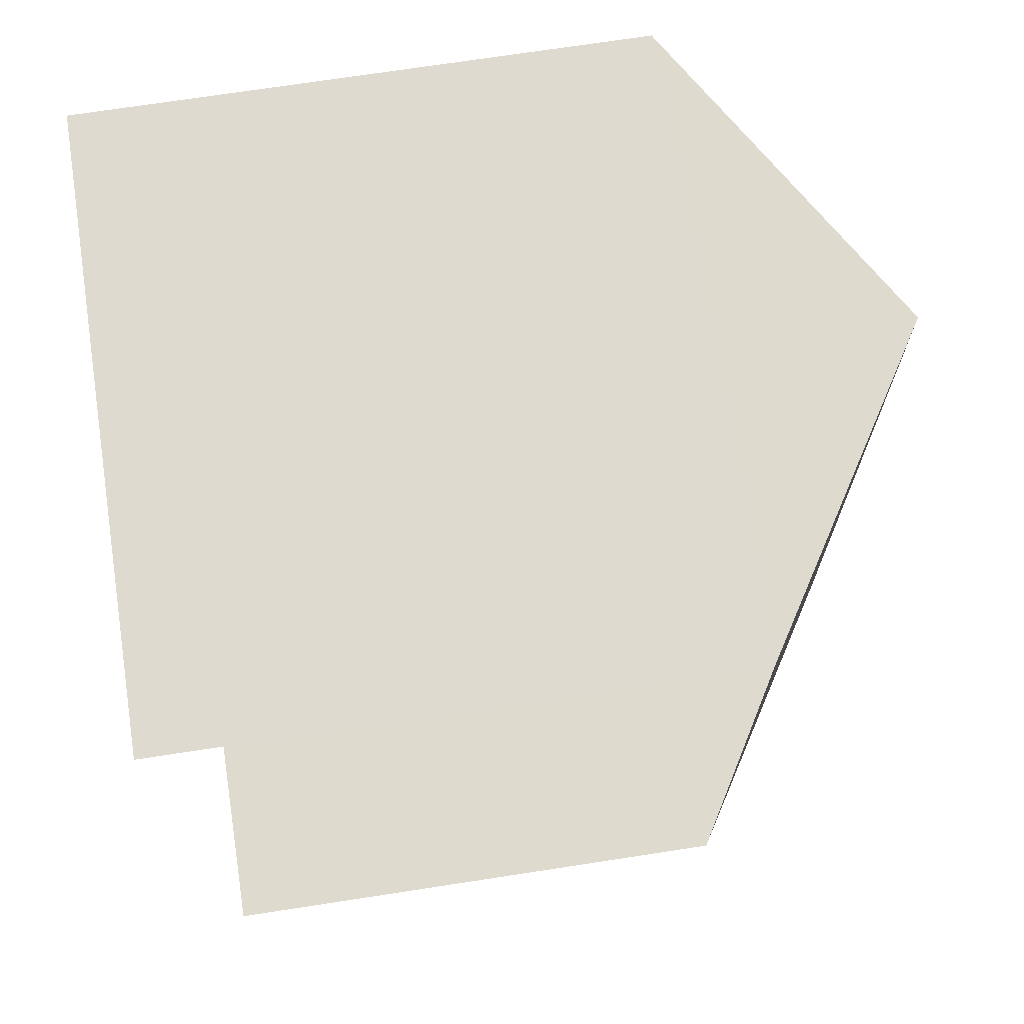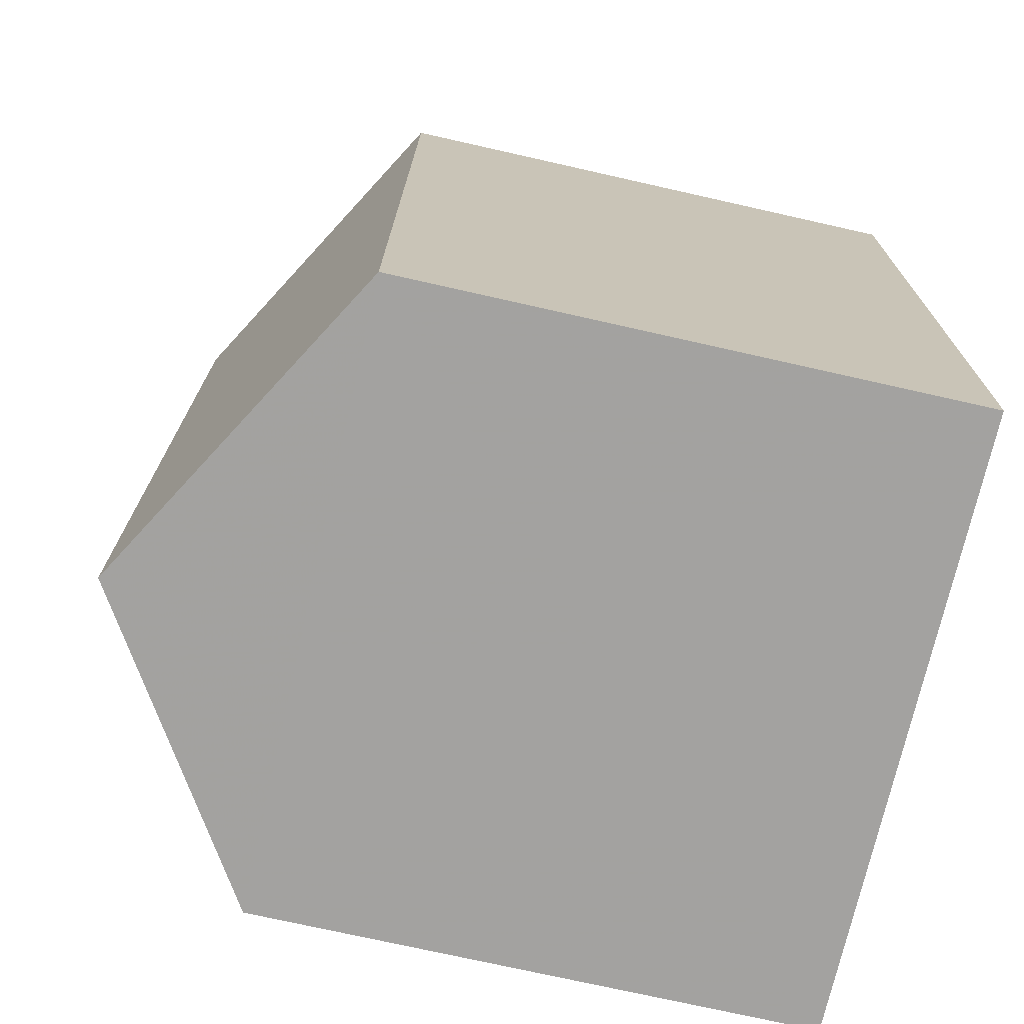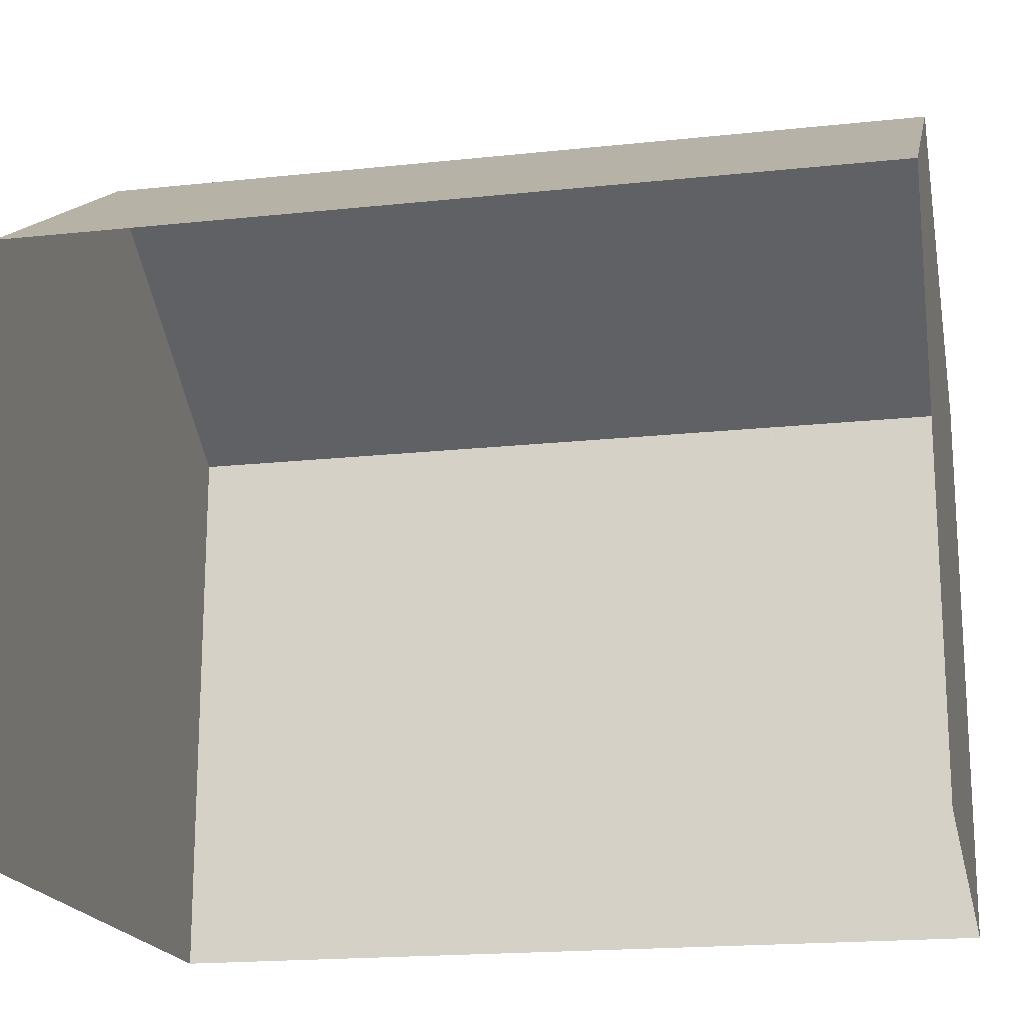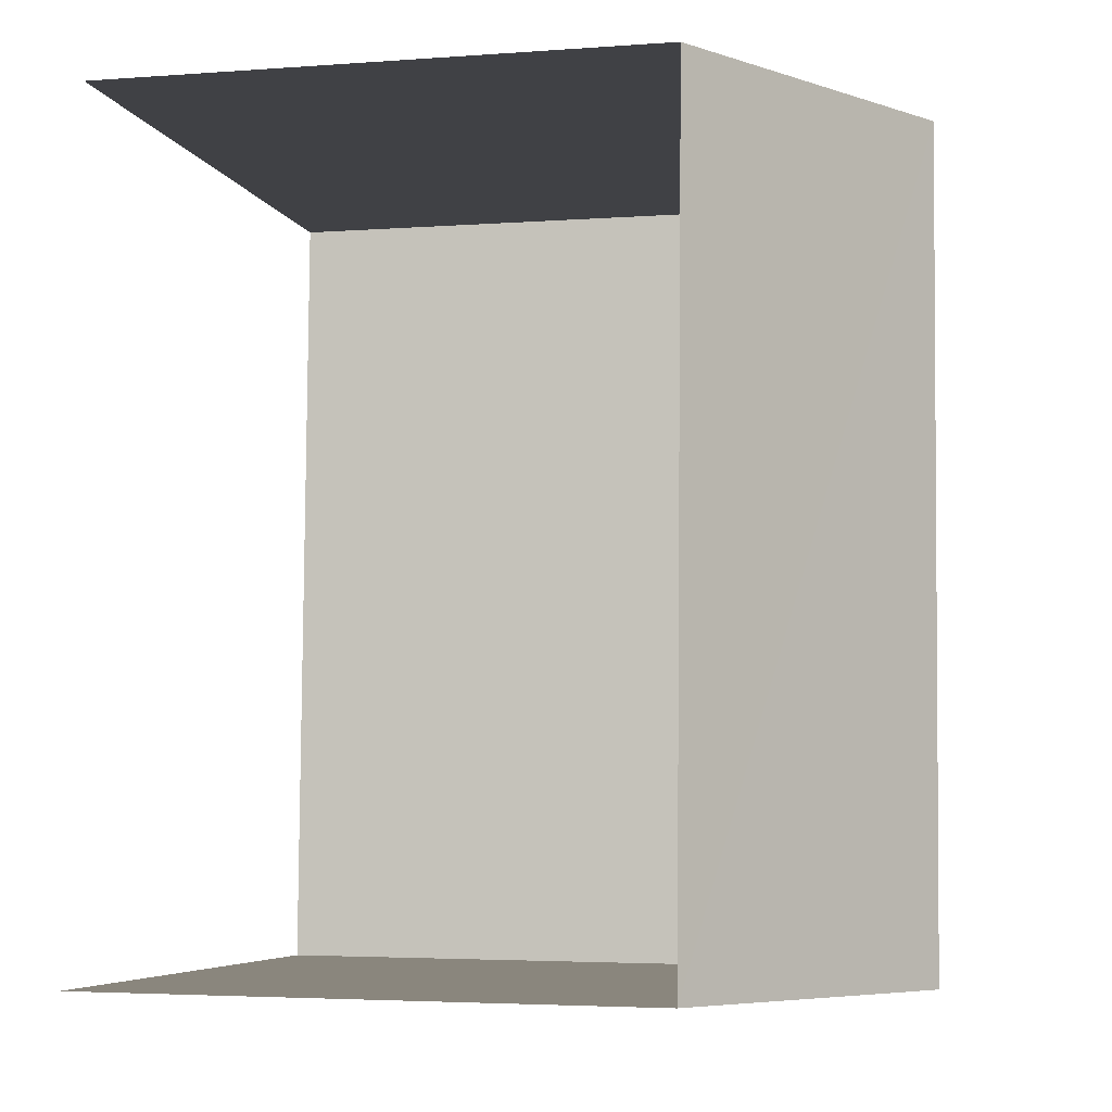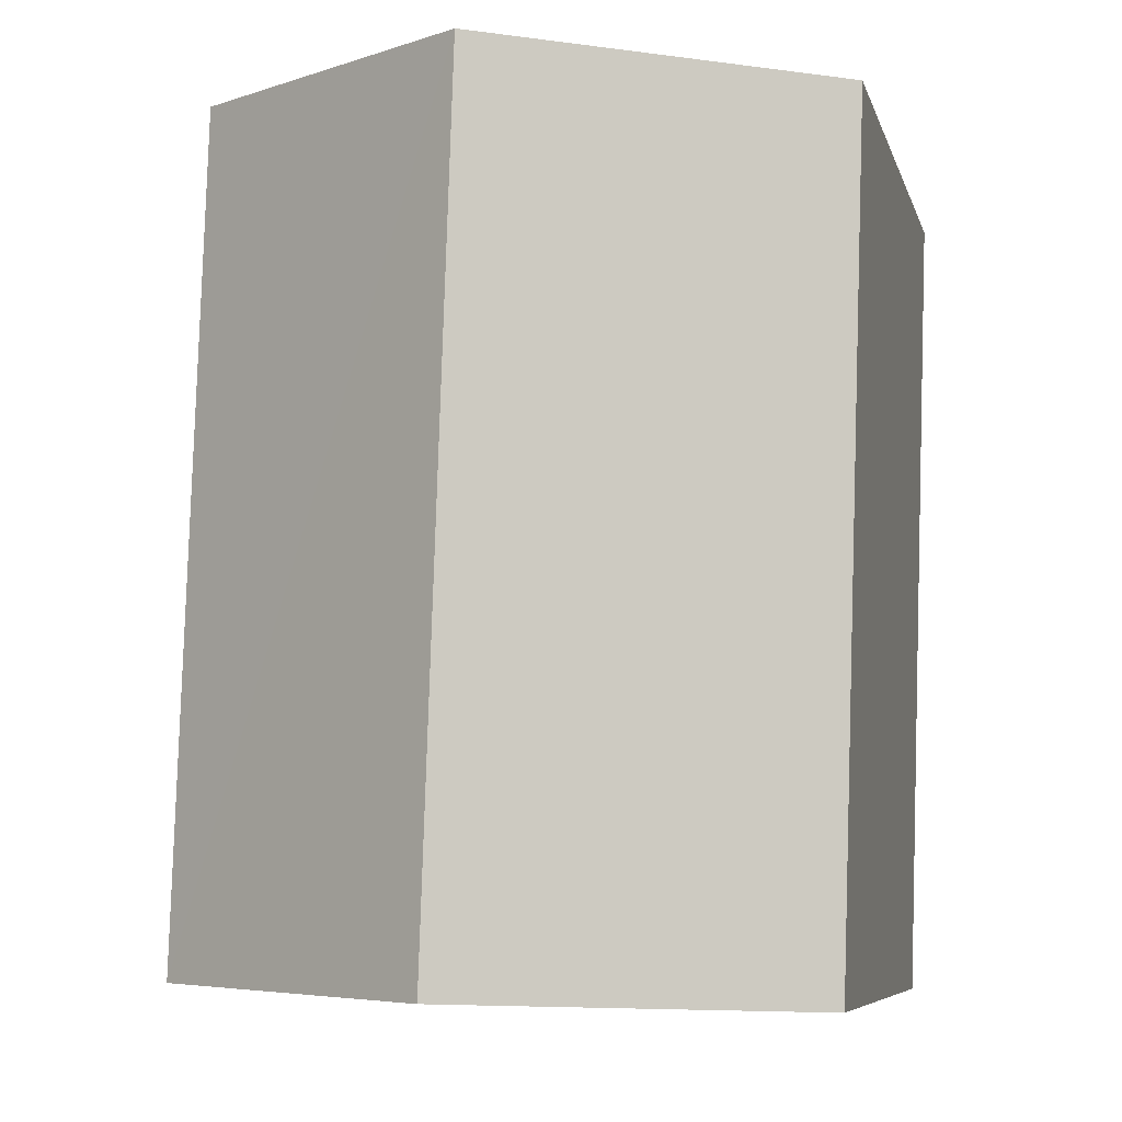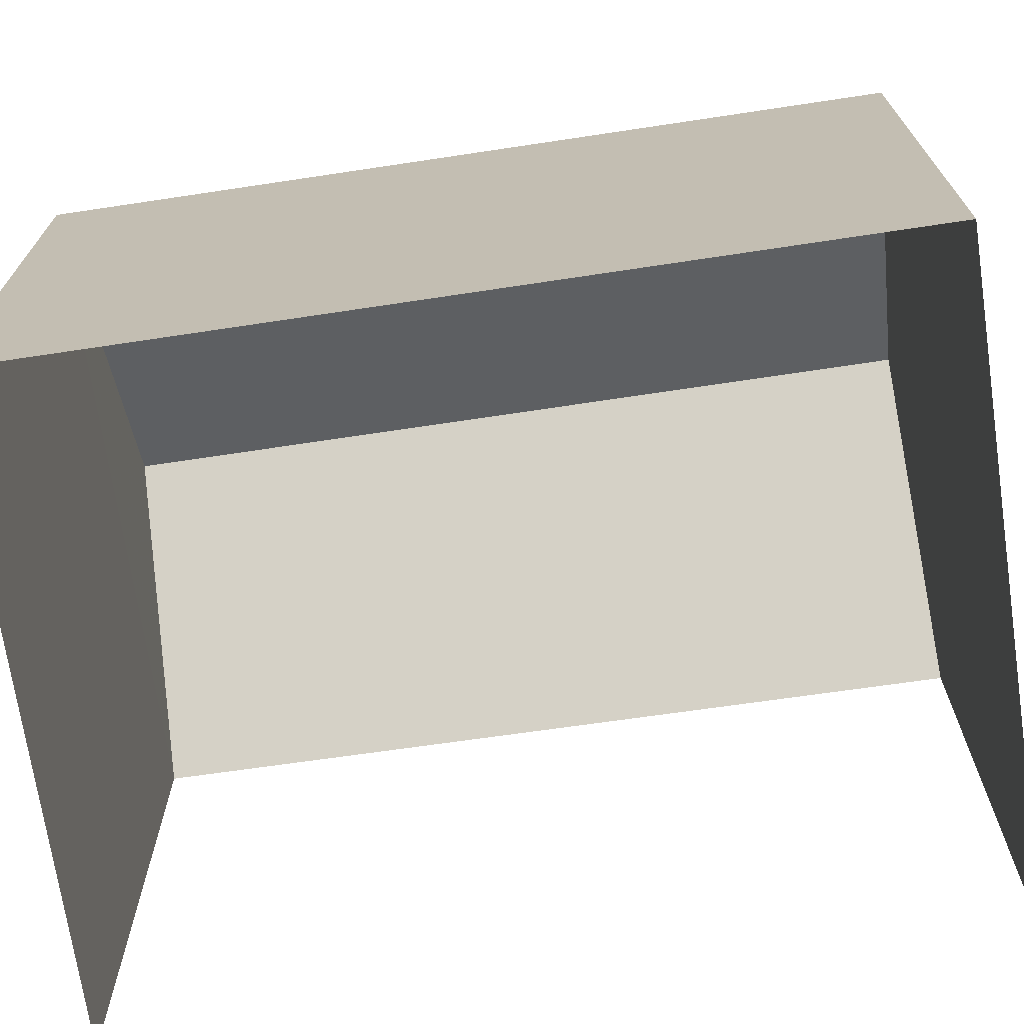
<metadata>
{"format":"obj","ext":"obj","renderer":"f3d","projection":"perspective","resolution":1024,"background":"white","views":[{"elev":73.0,"azim":-98.8,"up":"+Y"},{"elev":-74.6,"azim":77.3,"up":"+Y"},{"elev":-18.5,"azim":-80.3,"up":"+Z"},{"elev":-3.9,"azim":-76.2,"up":"+Y"},{"elev":-7.3,"azim":13.7,"up":"+Y"},{"elev":-70.9,"azim":96.5,"up":"+Z"}]}
</metadata>
<code>
v -3.721e+05 -1.038e+05 32.49
v -3.721e+05 -1.038e+05 32.49
v -3.721e+05 -1.038e+05 32.49
v -3.721e+05 -1.038e+05 32.49
v -3.721e+05 -1.038e+05 38.15
v -3.721e+05 -1.038e+05 38.15
v -3.721e+05 -1.038e+05 40.06
v -3.721e+05 -1.038e+05 40.06
v -3.721e+05 -1.038e+05 38.15
v -3.721e+05 -1.038e+05 38.15
f 1 2 3
f 1 4 2
f 9 4 1
f 9 10 4
f 5 6 7
f 8 5 7
f 7 9 8
f 7 10 9
f 9 1 5
f 9 5 8
f 1 3 5
f 6 2 10
f 6 10 7
f 2 4 10
f 5 3 2
f 6 5 2

</code>
